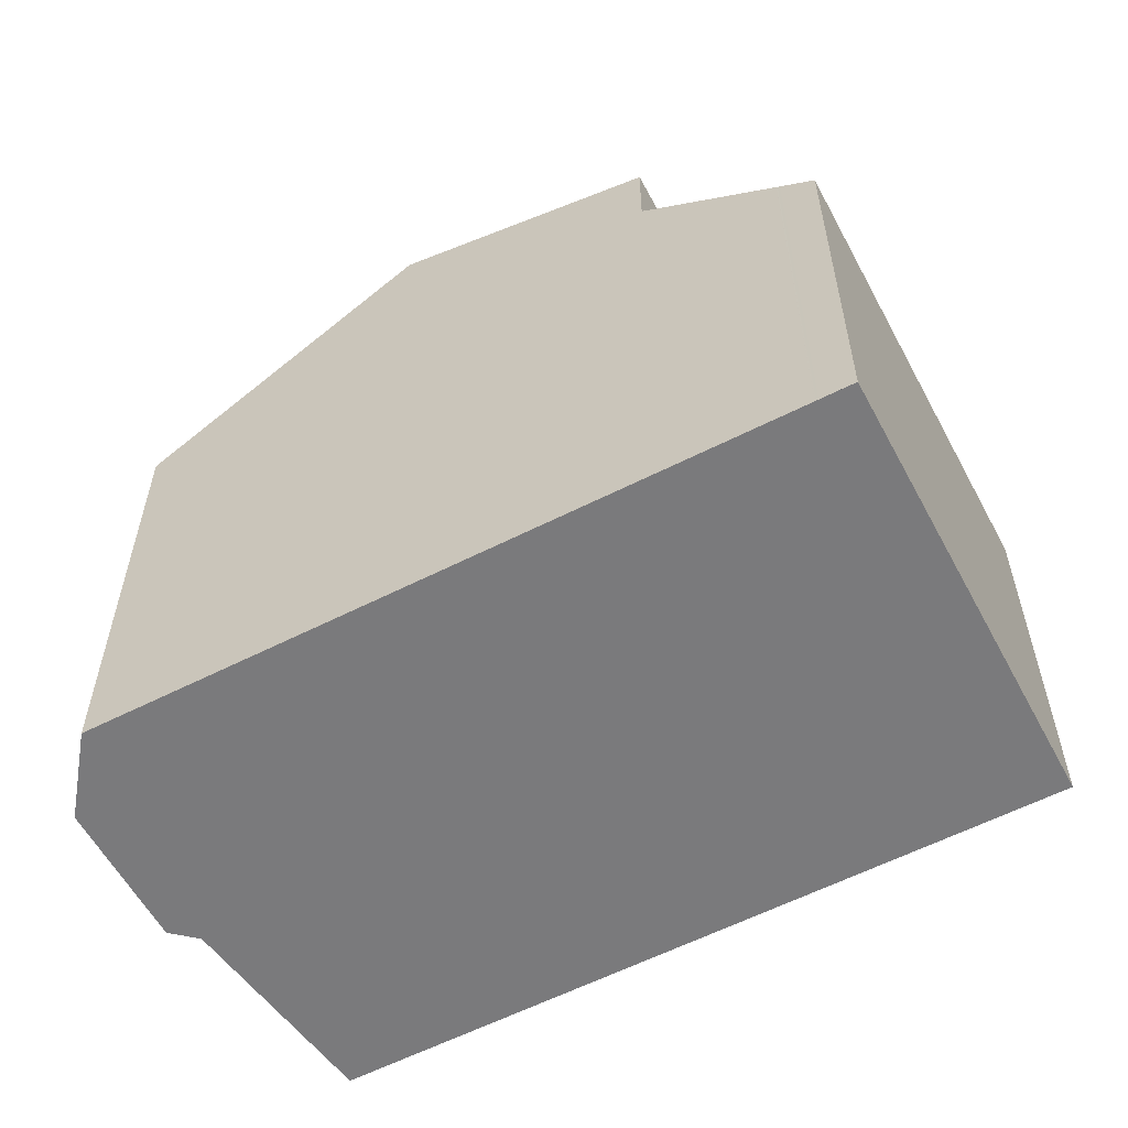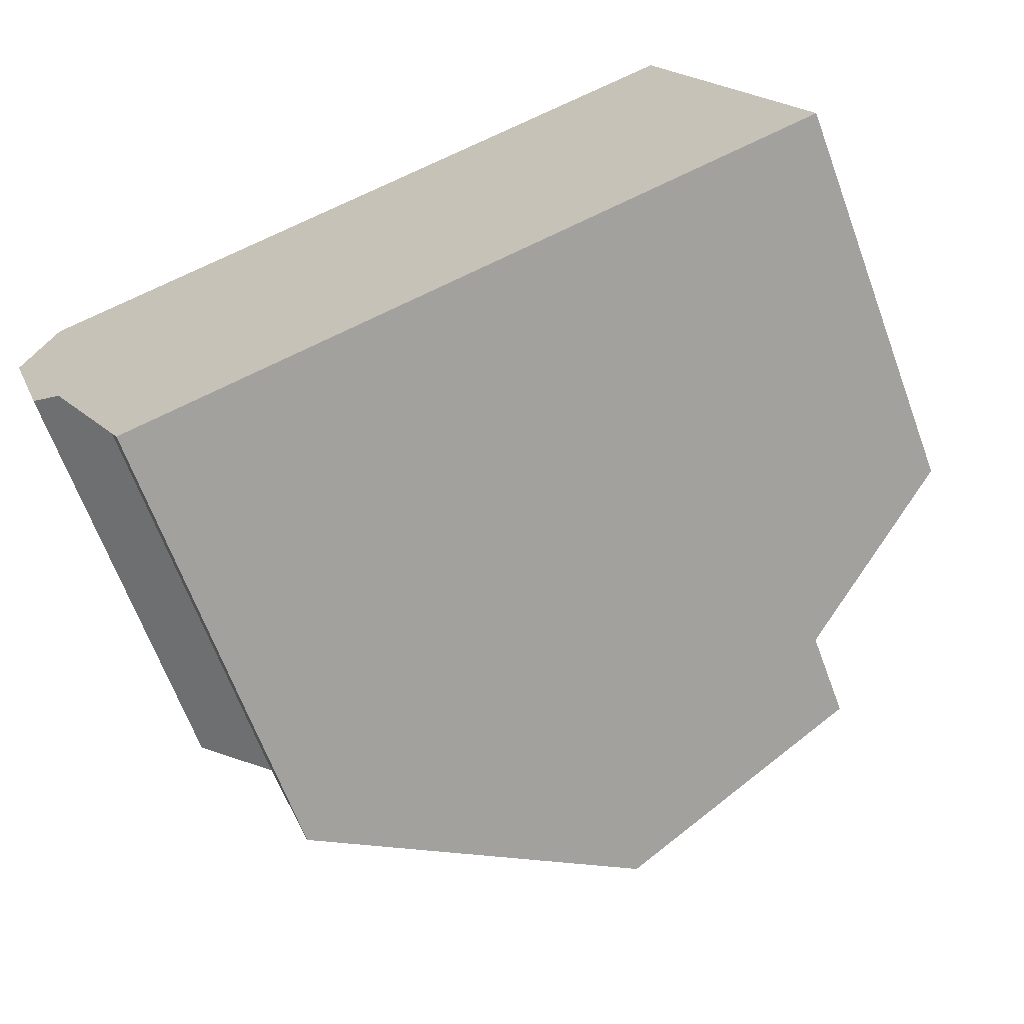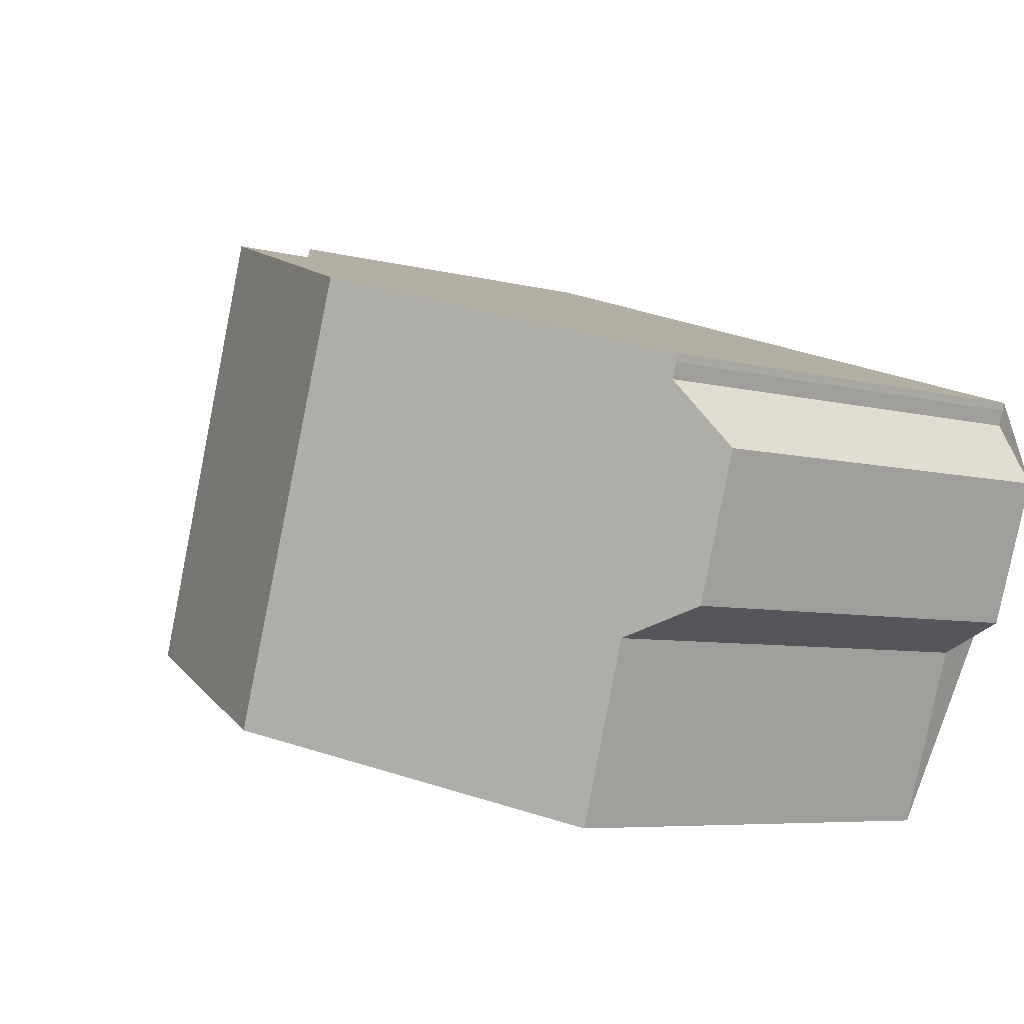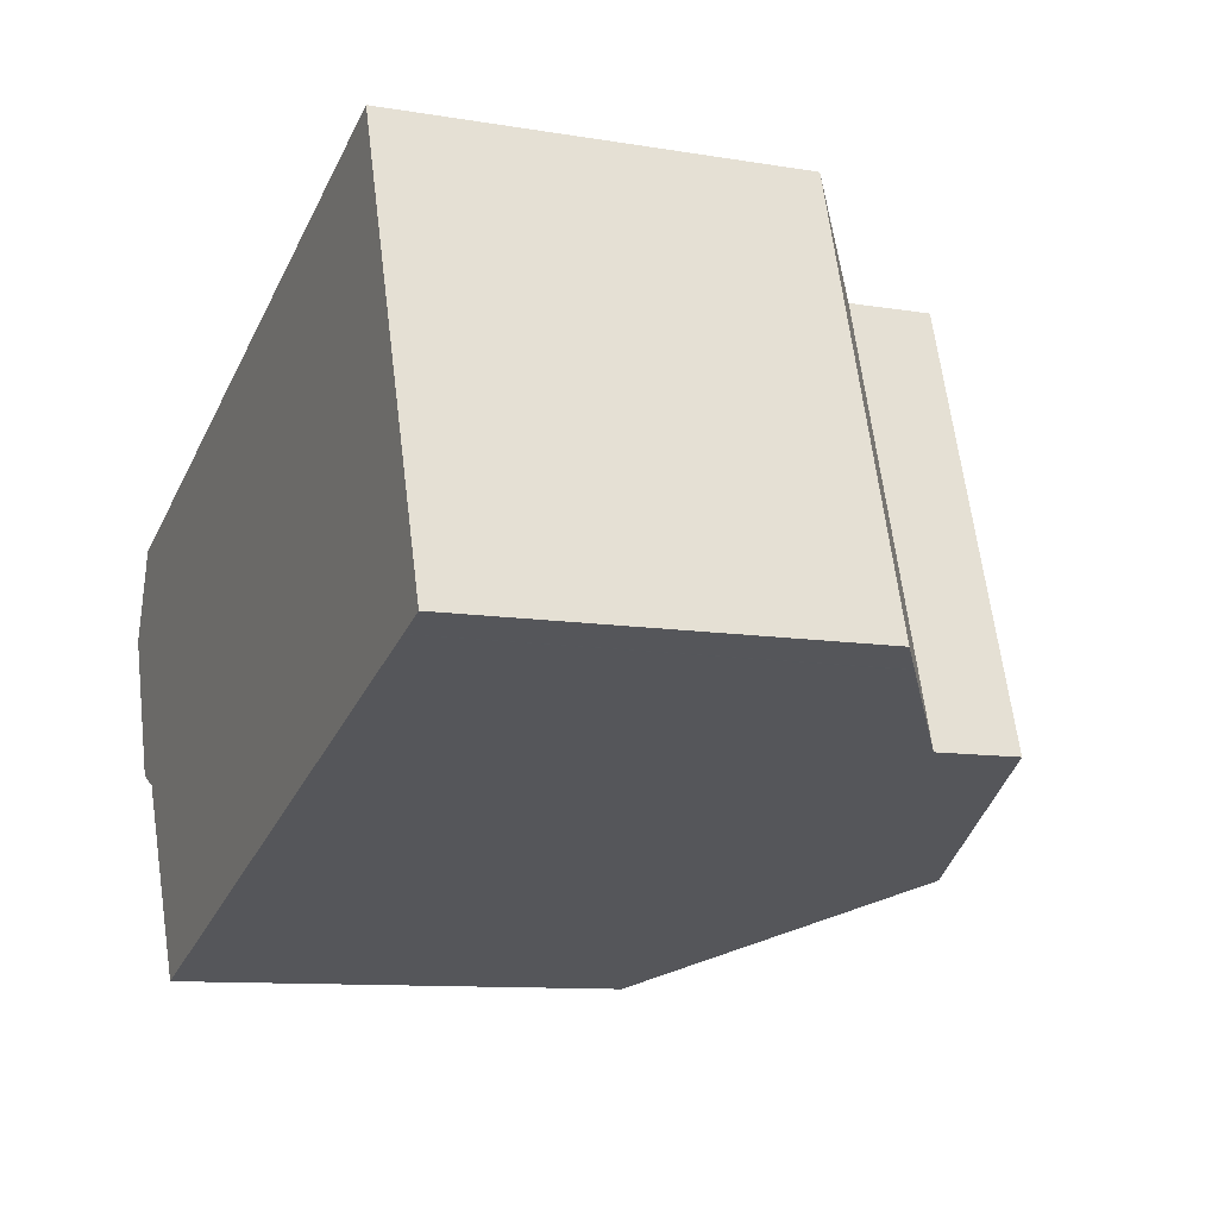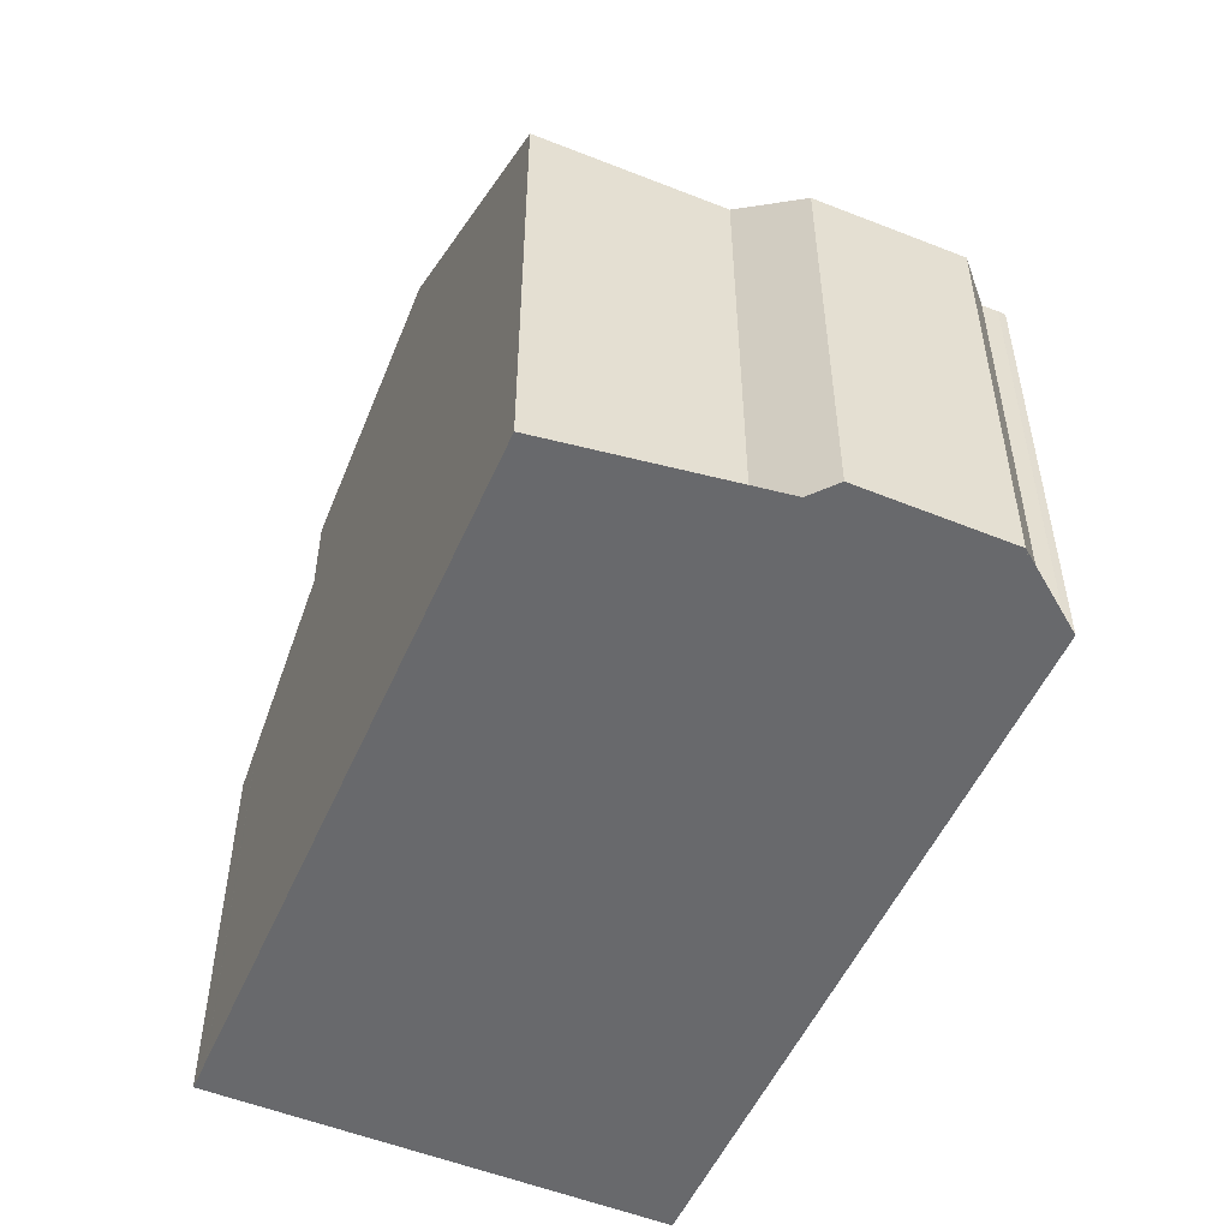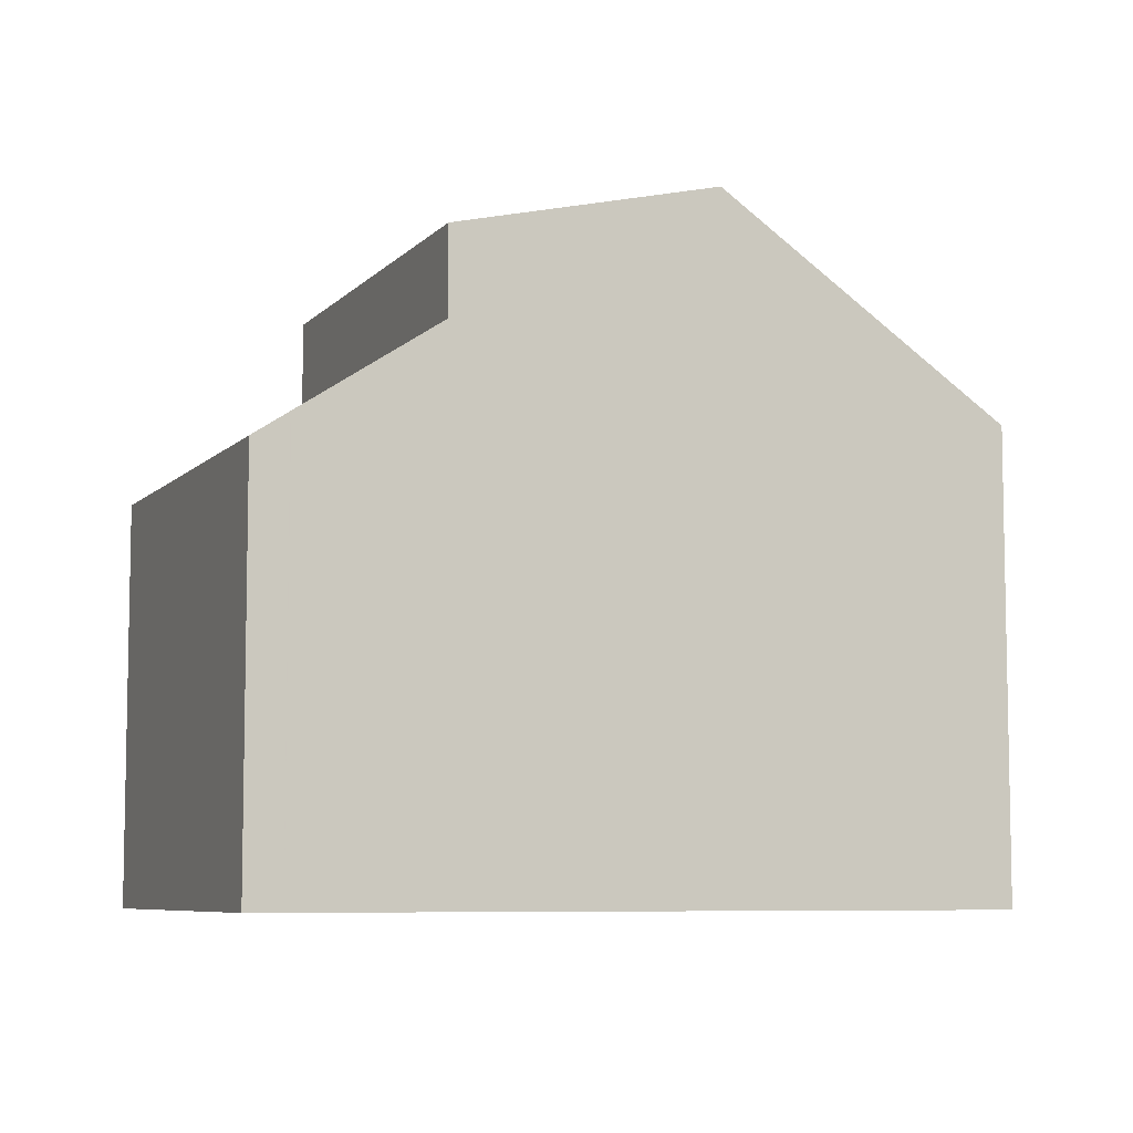
<metadata>
{"format":"obj","ext":"obj","renderer":"f3d","projection":"perspective","resolution":1024,"background":"white","views":[{"elev":-58.2,"azim":-170.4,"up":"+Z"},{"elev":-66.3,"azim":-159.7,"up":"+Y"},{"elev":-6.2,"azim":50.9,"up":"+Y"},{"elev":-10.3,"azim":-113.0,"up":"+Y"},{"elev":-52.8,"azim":48.1,"up":"+Z"},{"elev":-7.2,"azim":-40.6,"up":"+Z"}]}
</metadata>
<code>
v -850.6 -1044 5.665
v -850.2 -1045 5.187
v -850.8 -1047 5.15
v -851.6 -1047 5.605
v -852.3 -1049 5.556
v -850.6 -1044 5.676
v -850.6 -1044 5.669
v -860.8 -1046 4.841
v -859 -1041 4.885
v -853.9 -1043 8.074
v -855.7 -1048 8.024
v -853.9 -1043 8.074
v -855.7 -1048 8.024
v -853.9 -1043 8.074
v -853.9 -1043 8.074
v -857 -1042 7.321
v -858.7 -1047 7.289
v -854.7 -1043 7.876
v -856.4 -1048 7.849
v -857 -1042 6.288
v -858.7 -1047 6.245
v -850.6 -1044 5.67
v -854.7 -1043 7.875
v -857 -1042 7.321
v -859.1 -1041 4.884
v -857 -1042 6.288
v -858.7 -1041 5.155
v -860.4 -1046 5.125
v -858.6 -1041 5.156
v -858.7 -1047 7.289
v -857 -1042 7.321
v -858.7 -1047 6.245
v -857 -1042 6.288
v -857 -1042 7.321
v -857 -1042 6.288
v -850.5 -1044 5.55
v -851.4 -1047 5.491
v -856.4 -1048 7.849
v -858.7 -1047 7.289
v -858.7 -1047 6.245
v -860.4 -1046 5.126
v -855.7 -1048 8.024
v -852.3 -1049 5.557
v -855.7 -1048 8.024
v -858.7 -1047 7.289
v -860.8 -1046 4.842
v -858.7 -1047 6.245
v -860.3 -1046 5.13
v -858.6 -1041 5.173
v -858.6 -1041 5.173
v -860.4 -1046 5.13
v -858.6 -1041 5.183
v -860.3 -1046 5.153
v -858.6 -1041 5.184
v -860.3 -1046 5.153
v -850.5 -1044 5.518
v -851.3 -1047 5.461
v -858.1 -1045 7.3
v -858.1 -1045 6.26
v -859.7 -1045 5.164
v -855.8 -1046 7.858
v -859.7 -1045 5.145
v -859.8 -1045 5.136
v -855.1 -1046 8.041
v -851.7 -1047 5.598
v -855.1 -1046 8.041
v -858.1 -1045 7.3
v -860.2 -1044 4.857
v -858.1 -1045 6.26
v -860.3 -1046 5.139
v -859.7 -1045 5.154
v -858.6 -1041 5.182
v -858.6 -1041 5.183
v -860.3 -1046 5.139
v -853.9 -1047 7.206
v -854.5 -1048 7.164
v -854.5 -1048 7.164
v -852.8 -1043 7.282
v -852.8 -1043 7.284
v -854.1 -1049 6.839
v -853.4 -1047 6.875
v -854.1 -1049 6.838
v -852.3 -1043 6.943
v -852.3 -1043 6.945
v -851.3 -1047 5.441
v -850.5 -1044 5.49
v -850.5 -1044 5.55
v -850.6 -1044 5.665
v -850.6 -1044 0
v -850.5 -1044 8.882e-16
v -850.8 -1047 5.15
v -850.2 -1045 5.187
v -850.2 -1045 0
v -850.8 -1047 0
v -851.3 -1047 5.441
v -850.8 -1047 5.15
v -850.8 -1047 0
v -851.3 -1047 8.882e-16
v -851.7 -1047 5.598
v -851.6 -1047 5.605
v -851.6 -1047 -8.882e-16
v -851.7 -1047 -8.882e-16
v -854.1 -1049 6.838
v -852.3 -1049 5.556
v -852.3 -1049 0
v -854.1 -1049 0
v -850.6 -1044 5.67
v -850.6 -1044 5.676
v -850.6 -1044 0
v -850.6 -1044 0
v -850.6 -1044 5.665
v -850.6 -1044 5.669
v -850.6 -1044 -8.882e-16
v -850.6 -1044 0
v -860.8 -1046 4.842
v -860.8 -1046 4.841
v -860.8 -1046 0
v -860.8 -1046 -8.882e-16
v -858.6 -1041 5.156
v -859 -1041 4.885
v -859 -1041 0
v -858.6 -1041 0
v -852.8 -1043 7.284
v -853.9 -1043 8.074
v -853.9 -1043 0
v -852.8 -1043 0
v -856.4 -1048 7.849
v -855.7 -1048 8.024
v -855.7 -1048 0
v -856.4 -1048 8.882e-16
v -853.9 -1043 8.074
v -854.7 -1043 7.876
v -854.7 -1043 0
v -853.9 -1043 0
v -858.7 -1047 7.289
v -856.4 -1048 7.849
v -856.4 -1048 8.882e-16
v -858.7 -1047 -8.882e-16
v -850.6 -1044 5.669
v -850.6 -1044 5.67
v -850.6 -1044 0
v -850.6 -1044 -8.882e-16
v -859 -1041 4.885
v -859.1 -1041 4.884
v -859.1 -1041 -8.882e-16
v -859 -1041 0
v -860.8 -1046 4.841
v -860.4 -1046 5.125
v -860.4 -1046 0
v -860.8 -1046 0
v -858.6 -1041 5.173
v -858.6 -1041 5.156
v -858.6 -1041 0
v -858.6 -1041 -8.882e-16
v -860.3 -1046 5.153
v -858.7 -1047 6.245
v -858.7 -1047 0
v -860.3 -1046 8.882e-16
v -854.7 -1043 7.876
v -857 -1042 7.321
v -857 -1042 -8.882e-16
v -854.7 -1043 0
v -850.5 -1044 5.518
v -850.5 -1044 5.55
v -850.5 -1044 8.882e-16
v -850.5 -1044 0
v -851.6 -1047 5.605
v -851.4 -1047 5.491
v -851.4 -1047 -8.882e-16
v -851.6 -1047 -8.882e-16
v -852.3 -1049 5.556
v -852.3 -1049 5.557
v -852.3 -1049 8.882e-16
v -852.3 -1049 0
v -860.2 -1044 4.857
v -860.8 -1046 4.842
v -860.8 -1046 -8.882e-16
v -860.2 -1044 0
v -858.6 -1041 5.183
v -858.6 -1041 5.173
v -858.6 -1041 -8.882e-16
v -858.6 -1041 0
v -860.4 -1046 5.125
v -860.4 -1046 5.13
v -860.4 -1046 0
v -860.4 -1046 0
v -857 -1042 6.288
v -858.6 -1041 5.184
v -858.6 -1041 0
v -857 -1042 0
v -860.3 -1046 5.139
v -860.3 -1046 5.153
v -860.3 -1046 8.882e-16
v -860.3 -1046 0
v -850.5 -1044 5.49
v -850.5 -1044 5.518
v -850.5 -1044 0
v -850.5 -1044 8.882e-16
v -851.4 -1047 5.491
v -851.3 -1047 5.461
v -851.3 -1047 0
v -851.4 -1047 -8.882e-16
v -852.3 -1049 5.557
v -851.7 -1047 5.598
v -851.7 -1047 -8.882e-16
v -852.3 -1049 8.882e-16
v -859.1 -1041 4.884
v -860.2 -1044 4.857
v -860.2 -1044 0
v -859.1 -1041 -8.882e-16
v -858.6 -1041 5.184
v -858.6 -1041 5.183
v -858.6 -1041 0
v -858.6 -1041 0
v -860.4 -1046 5.13
v -860.3 -1046 5.139
v -860.3 -1046 0
v -860.4 -1046 0
v -855.7 -1048 8.024
v -854.5 -1048 7.164
v -854.5 -1048 0
v -855.7 -1048 0
v -852.3 -1043 6.945
v -852.8 -1043 7.284
v -852.8 -1043 0
v -852.3 -1043 0
v -854.5 -1048 7.164
v -854.1 -1049 6.838
v -854.1 -1049 0
v -854.5 -1048 0
v -850.6 -1044 5.676
v -852.3 -1043 6.945
v -852.3 -1043 0
v -850.6 -1044 0
v -851.3 -1047 5.461
v -851.3 -1047 5.441
v -851.3 -1047 8.882e-16
v -851.3 -1047 0
v -850.2 -1045 5.187
v -850.5 -1044 5.49
v -850.5 -1044 8.882e-16
v -850.2 -1045 0
v -850.6 -1044 0
v -850.2 -1045 0
v -850.8 -1047 0
v -851.6 -1047 0
v -852.3 -1049 0
v -860.8 -1046 0
v -859 -1041 0
v -850.6 -1044 0
v -850.6 -1044 0
f 75 66 12 78
f 68 25 27 63
f 67 24 26 69
f 61 23 15 64
f 78 12 10 79
f 27 25 9 29
f 24 16 20 26
f 23 18 14 15
f 58 31 23 61
f 34 18 23 31
f 72 52 60 71
f 73 54 52 72
f 57 37 36 56
f 38 19 30 39
f 70 53 55 74
f 77 11 44 76
f 41 28 8 46
f 47 21 17 45
f 42 13 19 38
f 63 27 49 62
f 49 27 29 50
f 51 28 41 48
f 60 52 33 59
f 54 35 33 52
f 53 40 32 55
f 86 2 3 85
f 59 40 53 60
f 61 38 39 58
f 71 60 53 70
f 62 48 41 63
f 76 44 66 75
f 63 41 46 68
f 69 47 45 67
f 64 42 38 61
f 70 48 62 71
f 71 62 49 72
f 72 49 50 73
f 74 51 48 70
f 81 65 43 80
f 80 43 5 82
f 83 22 7 1 36 37 4 65 81
f 84 6 22 83
f 80 76 75 81
f 82 77 76 80
f 81 75 78 83
f 83 78 79 84
f 85 57 56 86
f 88 89 90 87
f 92 93 94 91
f 96 97 98 95
f 100 101 102 99
f 104 105 106 103
f 108 109 110 107
f 112 113 114 111
f 116 117 118 115
f 120 121 122 119
f 124 125 126 123
f 128 129 130 127
f 132 133 134 131
f 136 137 138 135
f 140 141 142 139
f 144 145 146 143
f 148 149 150 147
f 152 153 154 151
f 156 157 158 155
f 160 161 162 159
f 164 165 166 163
f 168 169 170 167
f 172 173 174 171
f 176 177 178 175
f 180 181 182 179
f 184 185 186 183
f 188 189 190 187
f 192 193 194 191
f 196 197 198 195
f 200 201 202 199
f 204 205 206 203
f 208 209 210 207
f 212 213 214 211
f 216 217 218 215
f 220 221 222 219
f 224 225 226 223
f 228 229 230 227
f 232 233 234 231
f 236 237 238 235
f 240 241 242 239
f 244 245 246 247 248 249 250 251 243

</code>
